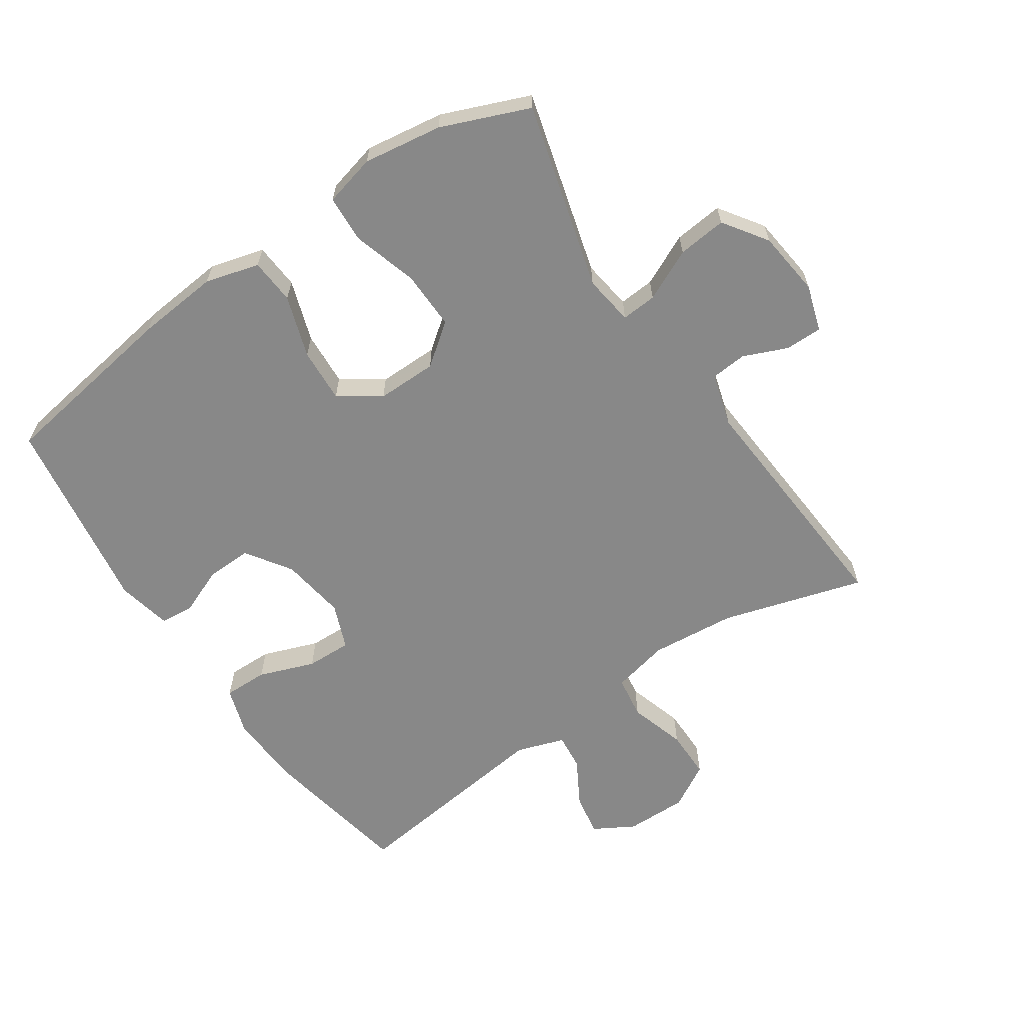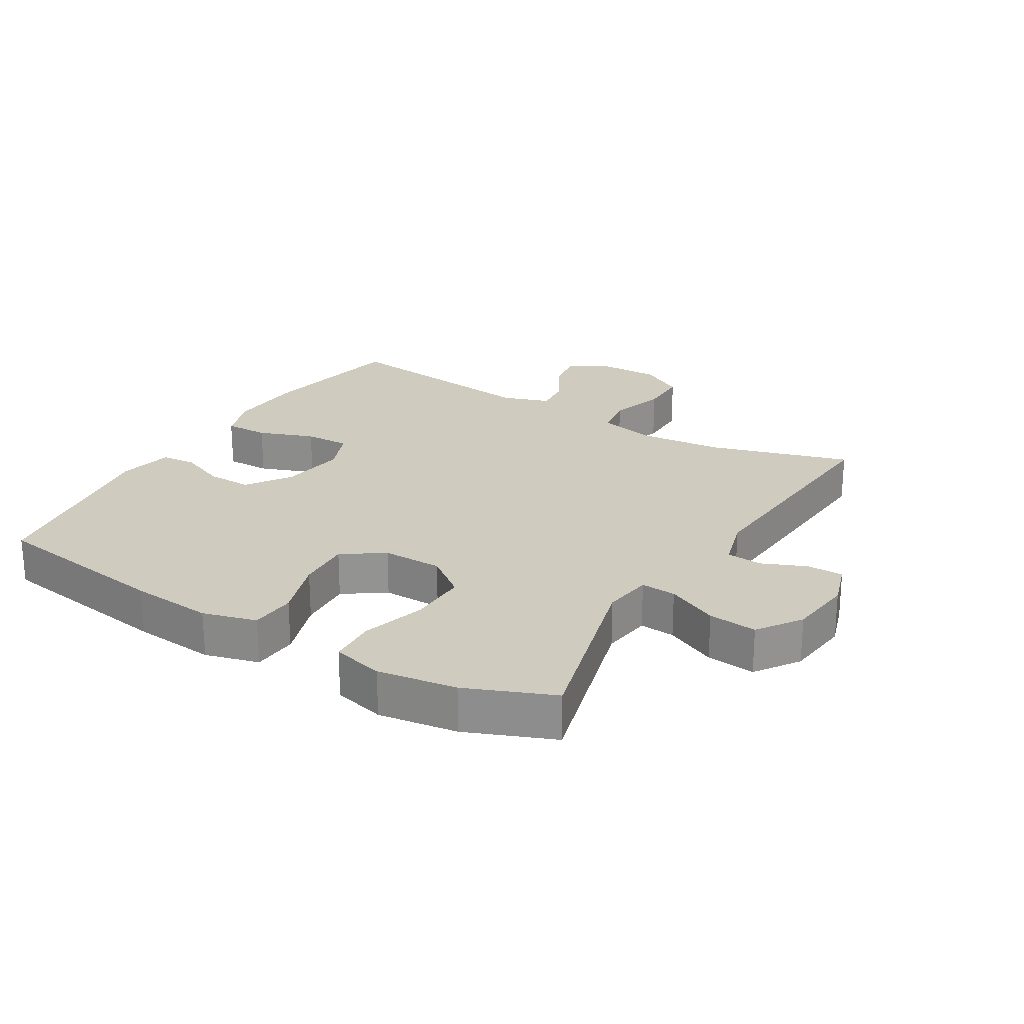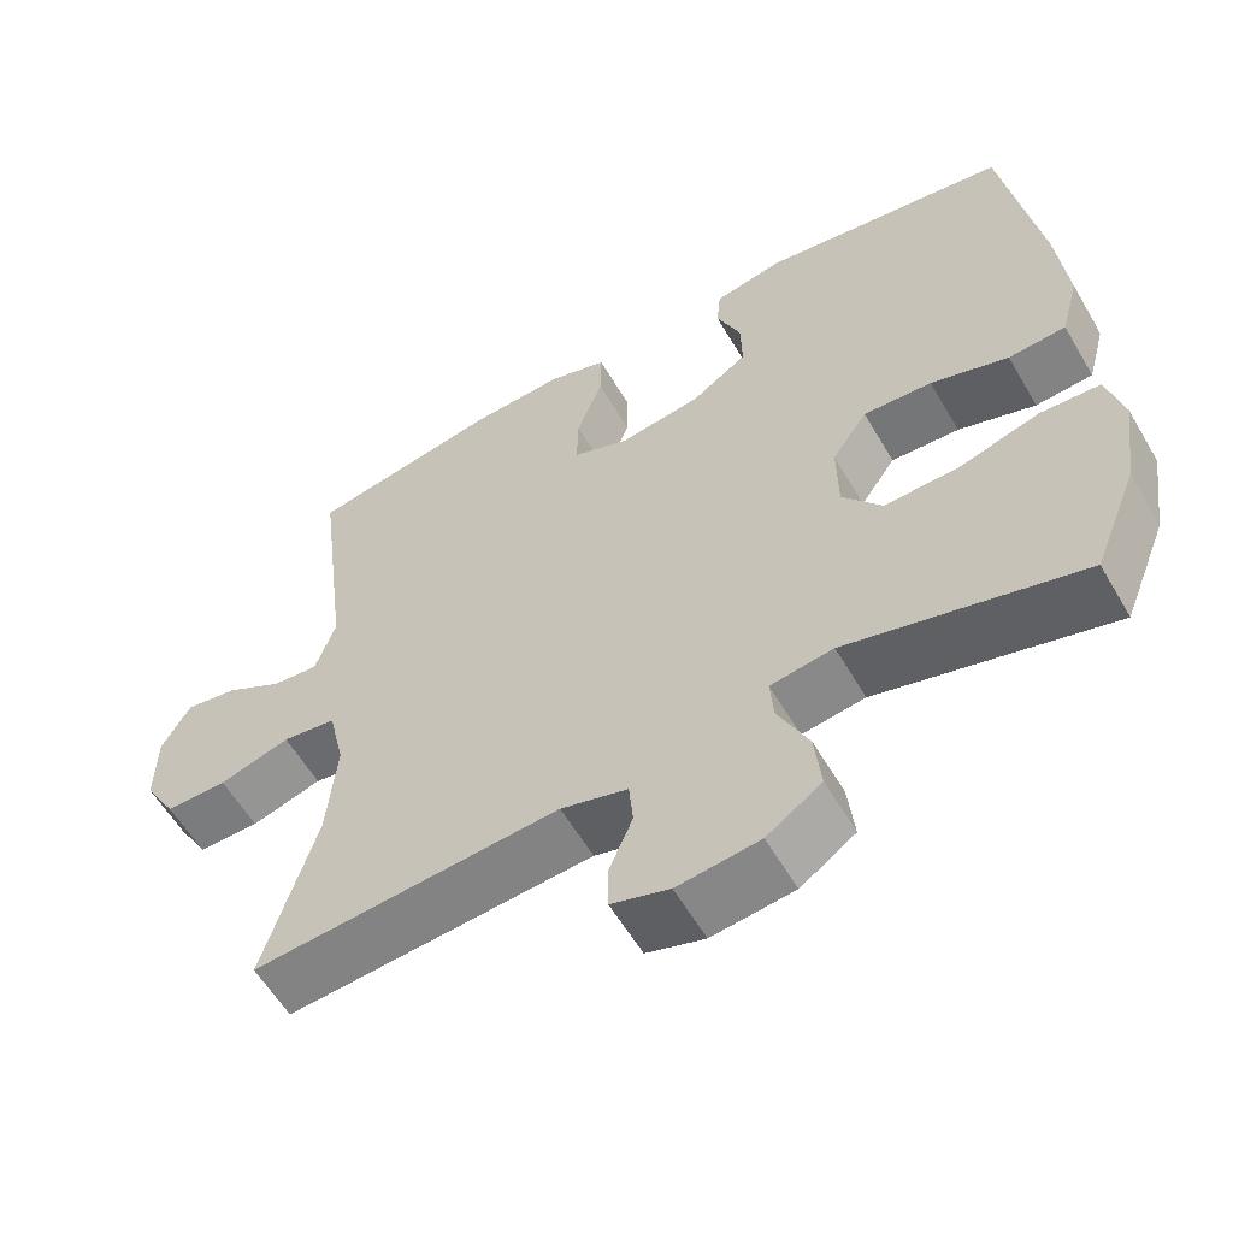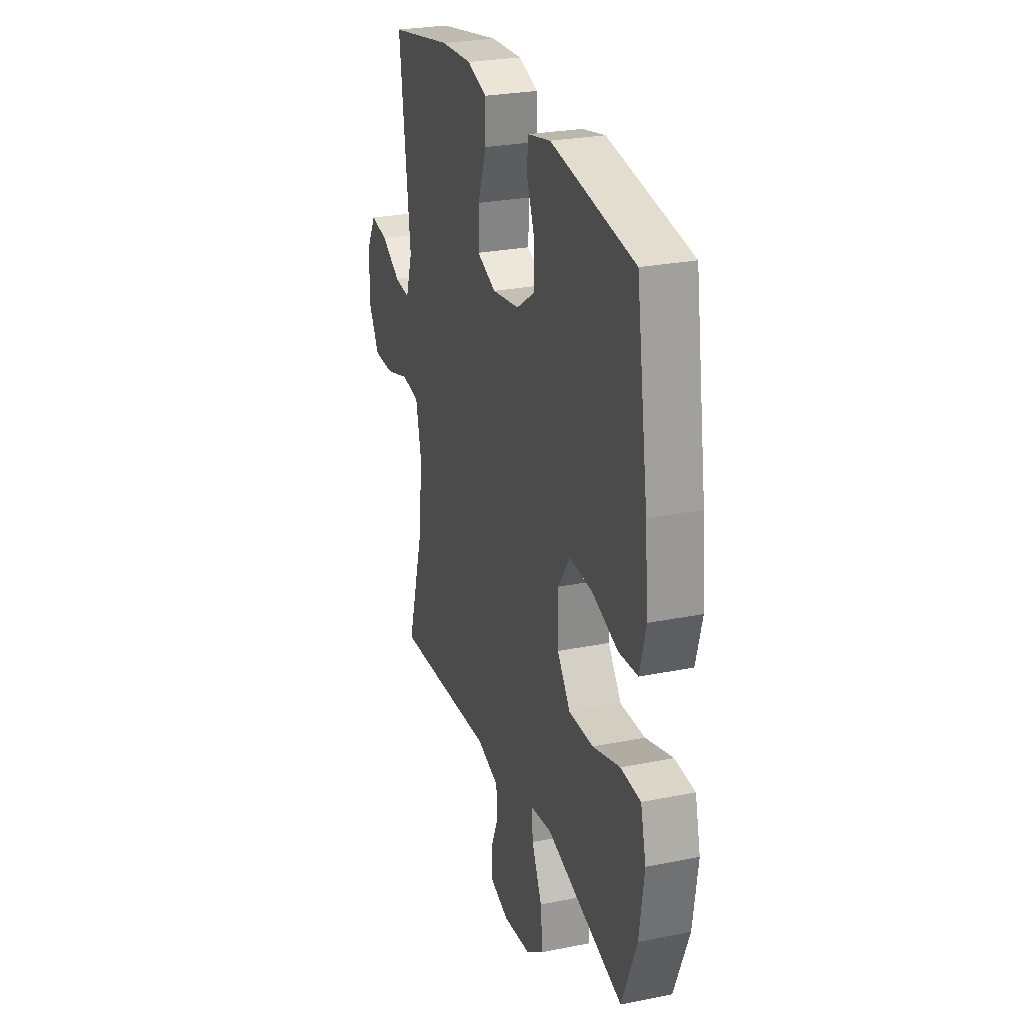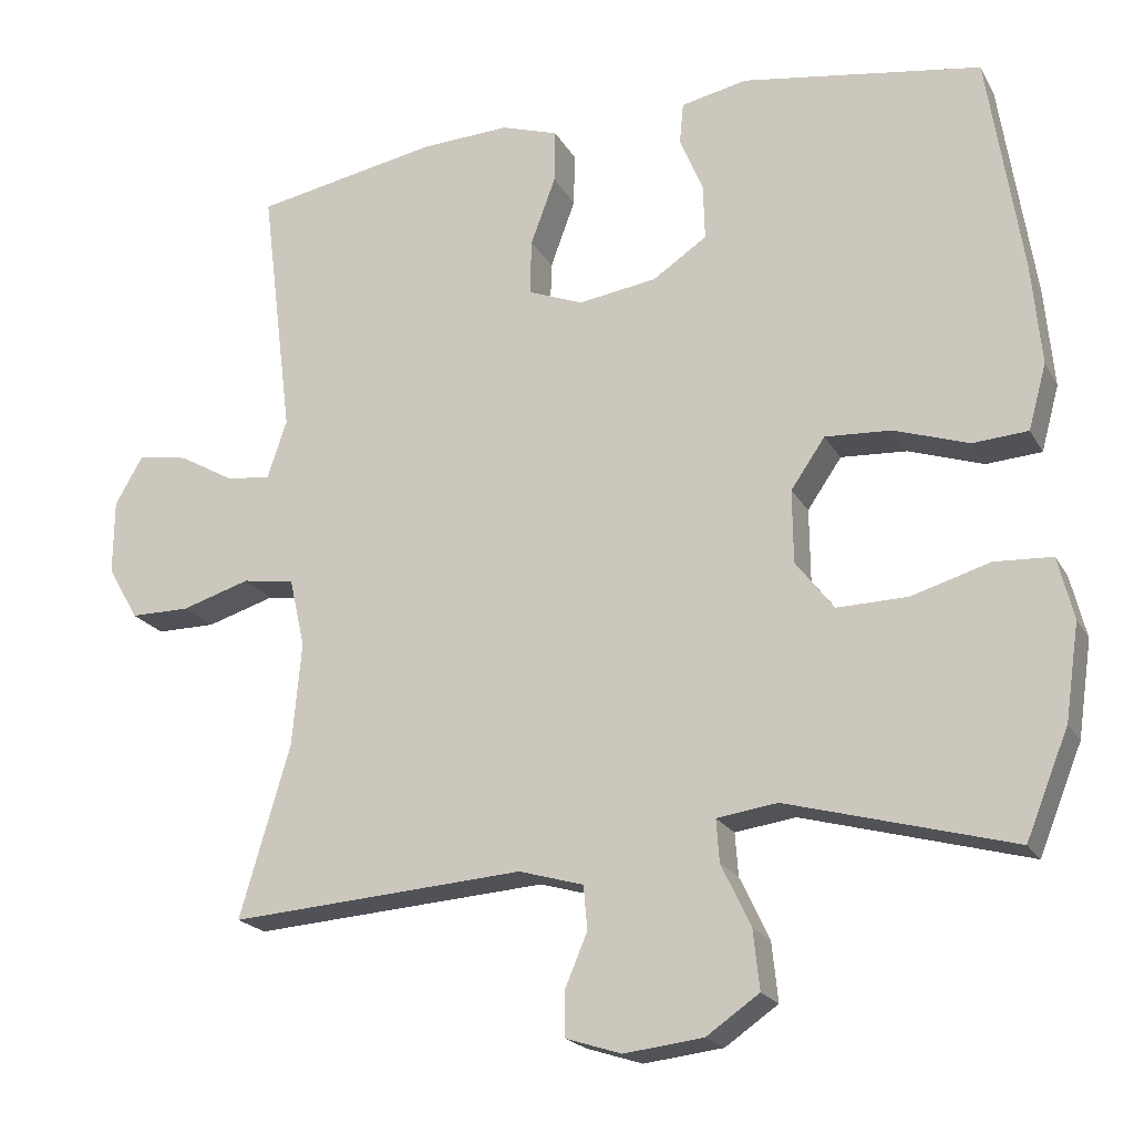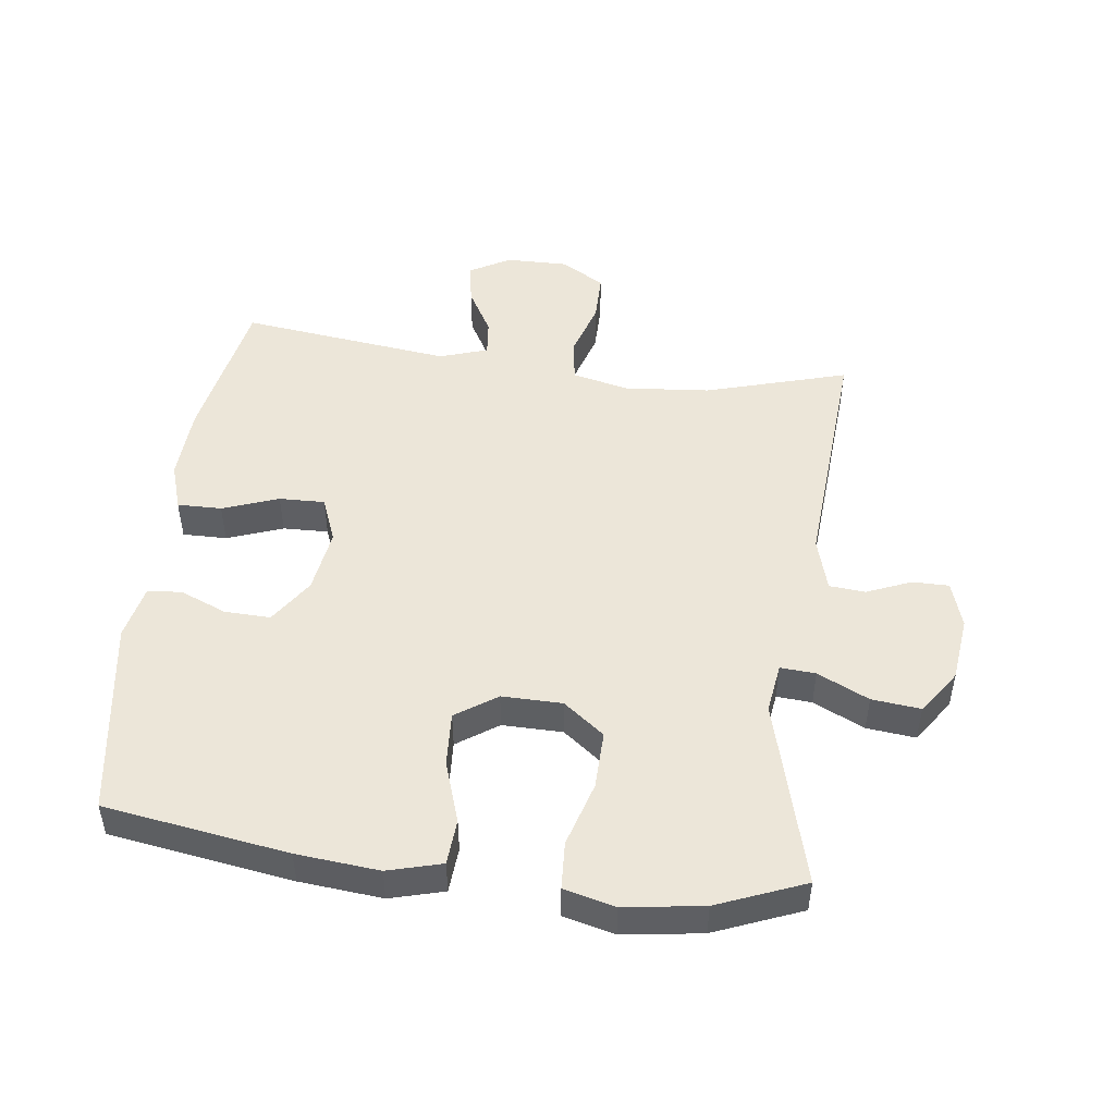
<metadata>
{"format":"obj","ext":"obj","renderer":"f3d","projection":"perspective","resolution":1024,"background":"white","views":[{"elev":-62.9,"azim":124.1,"up":"+Y"},{"elev":23.7,"azim":121.0,"up":"+Y"},{"elev":-58.7,"azim":30.2,"up":"+Z"},{"elev":26.5,"azim":72.5,"up":"+Z"},{"elev":-20.3,"azim":21.8,"up":"+Z"},{"elev":48.8,"azim":97.3,"up":"+Y"}]}
</metadata>
<code>
v -0.5 0.07 -0.5
v -0.435 0.07 -0.279
v -0.423 0.07 -0.146
v -0.443 0.07 -0.057
v -0.51 0.07 -0.047
v -0.598 0.07 -0.074
v -0.675 0.07 -0.074
v -0.715 0.07 -0.005
v -0.714 0.07 0.091
v -0.678 0.07 0.154
v -0.613 0.07 0.143
v -0.541 0.07 0.102
v -0.484 0.07 0.096
v -0.459 0.07 0.171
v -0.5 0.07 0.5
v -0.264 0.07 0.544
v -0.148 0.07 0.55
v -0.074 0.07 0.526
v -0.075 0.07 0.457
v -0.107 0.07 0.37
v -0.109 0.07 0.299
v -0.038 0.07 0.271
v 0.063 0.07 0.286
v 0.133 0.07 0.333
v 0.131 0.07 0.404
v 0.101 0.07 0.477
v 0.106 0.07 0.53
v 0.191 0.07 0.548
v 0.5 0.07 0.5
v 0.544 0.07 0.214
v 0.556 0.07 0.085
v 0.533 0.07 0.001
v 0.462 0.07 -0.004
v 0.366 0.07 0.028
v 0.281 0.07 0.033
v 0.237 0.07 -0.031
v 0.238 0.07 -0.125
v 0.287 0.07 -0.189
v 0.378 0.07 -0.187
v 0.479 0.07 -0.157
v 0.553 0.07 -0.161
v 0.573 0.07 -0.241
v 0.555 0.07 -0.364
v 0.5 0.07 -0.5
v 0.21 0.07 -0.421
v 0.132 0.07 -0.432
v 0.136 0.07 -0.487
v 0.174 0.07 -0.567
v 0.182 0.07 -0.643
v 0.114 0.07 -0.69
v 0.012 0.07 -0.702
v -0.06 0.07 -0.679
v -0.06 0.07 -0.622
v -0.031 0.07 -0.553
v -0.036 0.07 -0.497
v -0.119 0.07 -0.473
v -0.5 0 -0.5
v -0.435 0 -0.279
v -0.423 0 -0.146
v -0.443 0 -0.057
v -0.51 0 -0.047
v -0.598 0 -0.074
v -0.675 0 -0.074
v -0.715 0 -0.005
v -0.714 0 0.091
v -0.678 0 0.154
v -0.613 0 0.143
v -0.541 0 0.102
v -0.484 0 0.096
v -0.459 0 0.171
v -0.5 0 0.5
v -0.264 0 0.544
v -0.148 0 0.55
v -0.074 0 0.526
v -0.075 0 0.457
v -0.107 0 0.37
v -0.109 0 0.299
v -0.038 0 0.271
v 0.063 0 0.286
v 0.133 0 0.333
v 0.131 0 0.404
v 0.101 0 0.477
v 0.106 0 0.53
v 0.191 0 0.548
v 0.5 0 0.5
v 0.544 0 0.214
v 0.556 0 0.085
v 0.533 0 0.001
v 0.462 0 -0.004
v 0.366 0 0.028
v 0.281 0 0.033
v 0.237 0 -0.031
v 0.238 0 -0.125
v 0.287 0 -0.189
v 0.378 0 -0.187
v 0.479 0 -0.157
v 0.553 0 -0.161
v 0.573 0 -0.241
v 0.555 0 -0.364
v 0.5 0 -0.5
v 0.21 0 -0.421
v 0.132 0 -0.432
v 0.136 0 -0.487
v 0.174 0 -0.567
v 0.182 0 -0.643
v 0.114 0 -0.69
v 0.012 0 -0.702
v -0.06 0 -0.679
v -0.06 0 -0.622
v -0.031 0 -0.553
v -0.036 0 -0.497
v -0.119 0 -0.473
f 51 52 53 54
f 51 54 55
f 50 51 55
f 47 48 49 50
f 46 47 50 55
f 42 43 44 45
f 42 45 46
f 39 40 41 42
f 38 39 42 46
f 37 38 46 55
f 31 32 33 34
f 31 34 35
f 30 31 35
f 29 30 35
f 28 29 35 36
f 25 26 27 28
f 24 25 28 36
f 17 18 19 20
f 17 20 21
f 14 15 16 17
f 13 14 17 21
f 9 10 11 12
f 9 12 13
f 8 9 13
f 5 6 7 8
f 4 5 8 13
f 56 1 2
f 56 2 3
f 55 56 3 4
f 23 24 36 37
f 22 23 37 55
f 21 22 55
f 4 13 21 55
f 110 109 108 107
f 111 110 107
f 111 107 106
f 106 105 104 103
f 111 106 103 102
f 101 100 99 98
f 102 101 98
f 98 97 96 95
f 102 98 95 94
f 111 102 94 93
f 90 89 88 87
f 91 90 87
f 91 87 86
f 91 86 85
f 92 91 85 84
f 84 83 82 81
f 92 84 81 80
f 76 75 74 73
f 77 76 73
f 73 72 71 70
f 77 73 70 69
f 68 67 66 65
f 69 68 65
f 69 65 64
f 64 63 62 61
f 69 64 61 60
f 58 57 112
f 59 58 112
f 60 59 112 111
f 93 92 80 79
f 111 93 79 78
f 111 78 77
f 111 77 69 60
f 1 57 58 2
f 2 58 59 3
f 3 59 60 4
f 4 60 61 5
f 5 61 62 6
f 6 62 63 7
f 7 63 64 8
f 8 64 65 9
f 9 65 66 10
f 10 66 67 11
f 11 67 68 12
f 12 68 69 13
f 13 69 70 14
f 14 70 71 15
f 15 71 72 16
f 16 72 73 17
f 17 73 74 18
f 18 74 75 19
f 19 75 76 20
f 20 76 77 21
f 21 77 78 22
f 22 78 79 23
f 23 79 80 24
f 24 80 81 25
f 25 81 82 26
f 26 82 83 27
f 27 83 84 28
f 28 84 85 29
f 29 85 86 30
f 30 86 87 31
f 31 87 88 32
f 32 88 89 33
f 33 89 90 34
f 34 90 91 35
f 35 91 92 36
f 36 92 93 37
f 37 93 94 38
f 38 94 95 39
f 39 95 96 40
f 40 96 97 41
f 41 97 98 42
f 42 98 99 43
f 43 99 100 44
f 44 100 101 45
f 45 101 102 46
f 46 102 103 47
f 47 103 104 48
f 48 104 105 49
f 49 105 106 50
f 50 106 107 51
f 51 107 108 52
f 52 108 109 53
f 53 109 110 54
f 54 110 111 55
f 55 111 112 56
f 56 112 57 1

</code>
